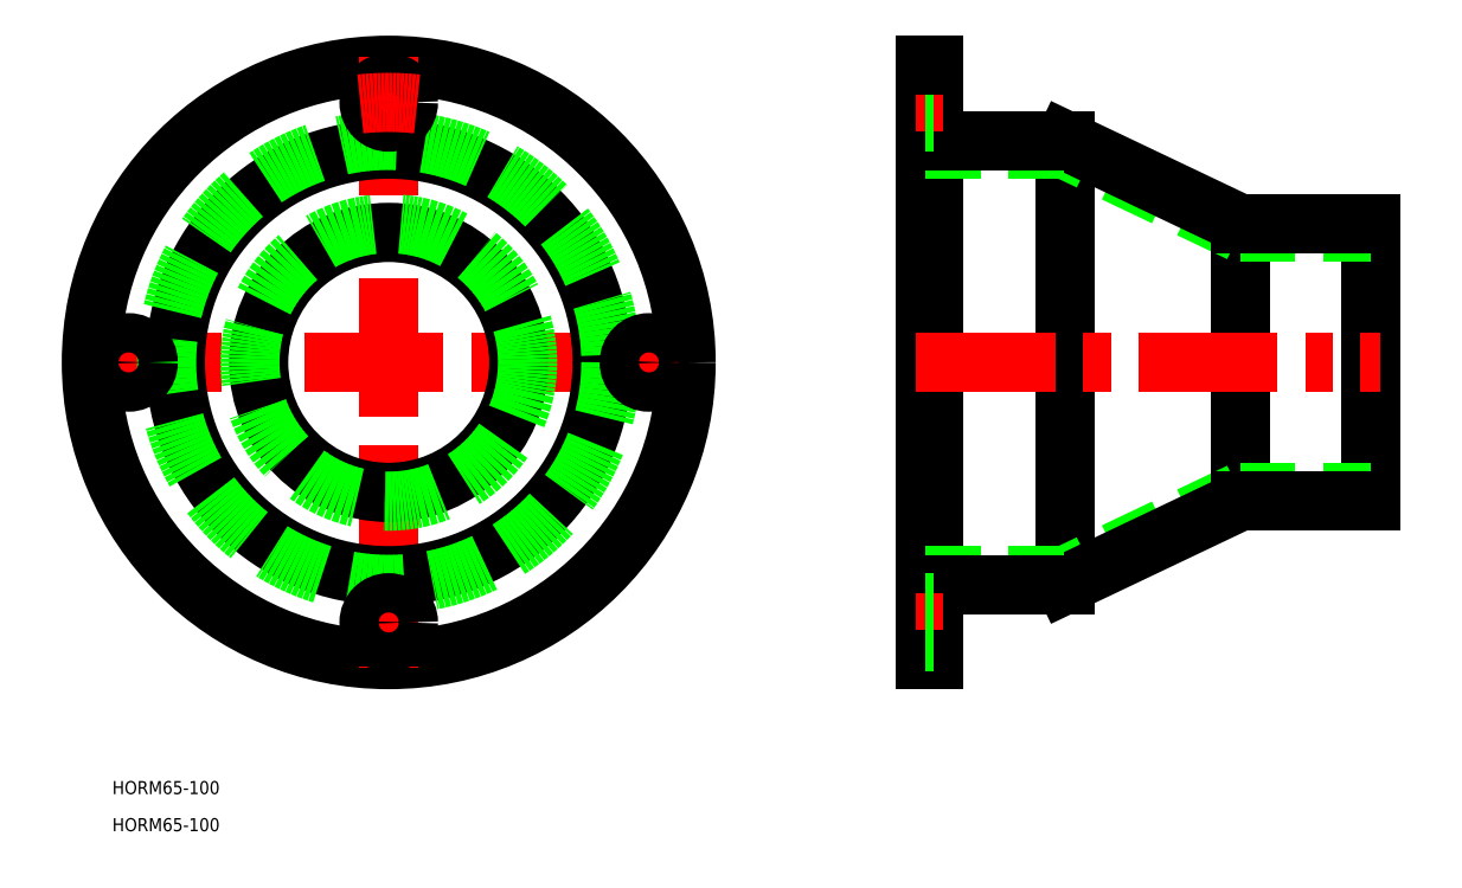
<metadata>
{"format":"dxf","ext":"dxf","renderer":"ezdxf+matplotlib","layout":"modelspace","background":"white","min_lineweight":24,"dpi":150}
</metadata>
<code>
0
SECTION
2
ENTITIES
0
TEXT
8
0
10
-63.22
20
-98.79
30
0
40
3
1
HORM65-100
0
TEXT
8
0
10
-63.22
20
-107.3
30
0
40
3
1
HORM65-100
0
LINE
8
CENTER
10
-70
20
0
30
0
11
70
21
0
31
0
0
CIRCLE
8
0
10
0
20
0
30
0
40
68
0
ARC
8
CENTER
10
8.53e-14
20
0
30
0
40
59.5
50
173.7
51
186.3
0
LINE
8
CENTER
10
0
20
70
30
0
11
0
21
-70
31
0
0
CIRCLE
8
0
10
8.53e-14
20
0
30
0
40
29.75
0
CIRCLE
8
0
10
0
20
-7.11e-14
30
0
40
31.75
0
CIRCLE
8
0
10
0
20
0
30
0
40
48.8
0
CIRCLE
8
0
10
0
20
0
30
0
40
50.8
0
ARC
8
CENTER
10
8.53e-14
20
0
30
0
40
59.5
50
263.7
51
276.3
0
CIRCLE
8
0
10
0
20
-59.5
30
0
40
4.5
0
CIRCLE
8
0
10
-59.5
20
0
30
0
40
4.5
0
CIRCLE
8
0
10
0
20
59.5
30
0
40
4.5
0
ARC
8
CENTER
10
8.53e-14
20
0
30
0
40
59.5
50
83.74
51
96.26
0
ARC
8
CENTER
10
8.53e-14
20
0
30
0
40
59.5
50
353.7
51
6.26
0
LINE
8
0
10
194.7
20
31.75
30
0
11
194.7
21
-31.75
31
0
0
LINE
8
0
10
224.7
20
31.75
30
0
11
224.7
21
-31.75
31
0
0
LINE
8
0
10
154.7
20
50.8
30
0
11
154.7
21
-50.8
31
0
0
LINE
8
0
10
124.7
20
68
30
0
11
124.7
21
-68
31
0
0
LINE
8
0
10
122.7
20
68
30
0
11
122.7
21
-68
31
0
0
LINE
8
0
10
194.7
20
-29.75
30
0
11
154.7
21
-48.8
31
0
0
LINE
8
0
10
194.7
20
-31.75
30
0
11
154.7
21
-50.8
31
0
0
LINE
8
0
10
122.7
20
-48.8
30
0
11
154.7
21
-48.8
31
0
0
LINE
8
0
10
124.7
20
-50.8
30
0
11
154.7
21
-50.8
31
0
0
LINE
8
0
10
124.7
20
-50.8
30
0
11
154.7
21
-50.8
31
0
0
LINE
8
CENTER
10
120.7
20
-59.5
30
0
11
126.7
21
-59.5
31
0
0
LINE
8
0
10
124.7
20
-68
30
0
11
122.7
21
-68
31
0
0
LINE
8
0
10
122.7
20
-64
30
0
11
124.7
21
-64
31
0
0
LINE
8
0
10
124.7
20
-55
30
0
11
122.7
21
-55
31
0
0
LINE
8
0
10
194.7
20
-29.75
30
0
11
224.7
21
-29.75
31
0
0
LINE
8
0
10
194.7
20
-31.75
30
0
11
224.7
21
-31.75
31
0
0
LINE
8
CENTER
10
120.7
20
0
30
0
11
226.7
21
-1.42e-14
31
0
0
LINE
8
0
10
194.7
20
29.75
30
0
11
154.7
21
48.8
31
0
0
LINE
8
0
10
194.7
20
31.75
30
0
11
154.7
21
50.8
31
0
0
CIRCLE
8
0
10
59.5
20
0
30
0
40
4.5
0
LINE
8
0
10
122.7
20
48.8
30
0
11
154.7
21
48.8
31
0
0
LINE
8
0
10
124.7
20
50.8
30
0
11
154.7
21
50.8
31
0
0
LINE
8
0
10
124.7
20
50.8
30
0
11
154.7
21
50.8
31
0
0
LINE
8
CENTER
10
120.7
20
59.5
30
0
11
126.7
21
59.5
31
0
0
LINE
8
0
10
124.7
20
55
30
0
11
122.7
21
55
31
0
0
LINE
8
0
10
122.7
20
64
30
0
11
124.7
21
64
31
0
0
LINE
8
0
10
124.7
20
68
30
0
11
122.7
21
68
31
0
0
LINE
8
0
10
194.7
20
29.75
30
0
11
224.7
21
29.75
31
0
0
LINE
8
0
10
194.7
20
31.75
30
0
11
224.7
21
31.75
31
0
0
ENDSEC
0
EOF

</code>
